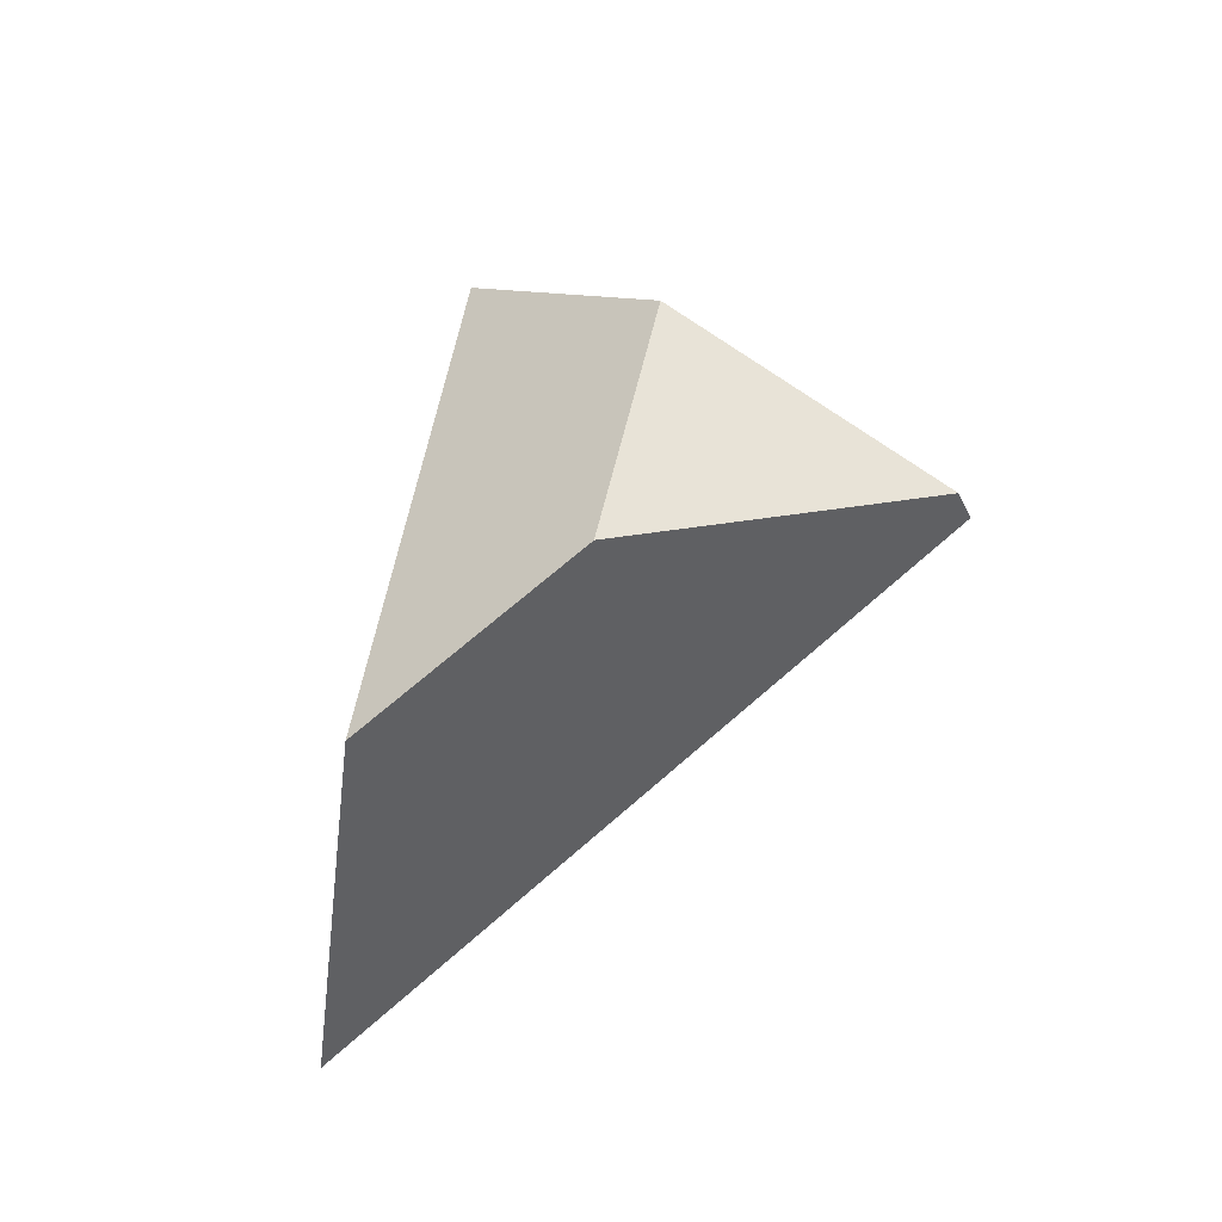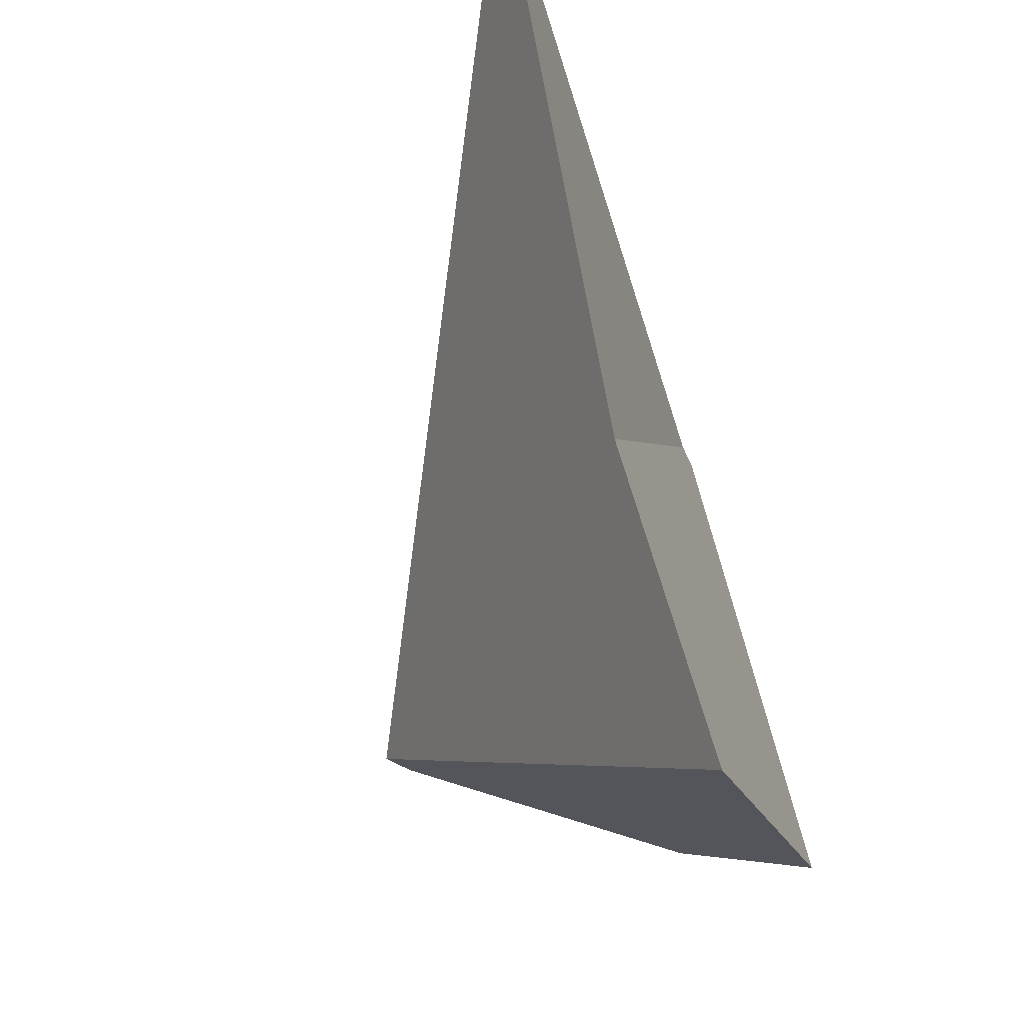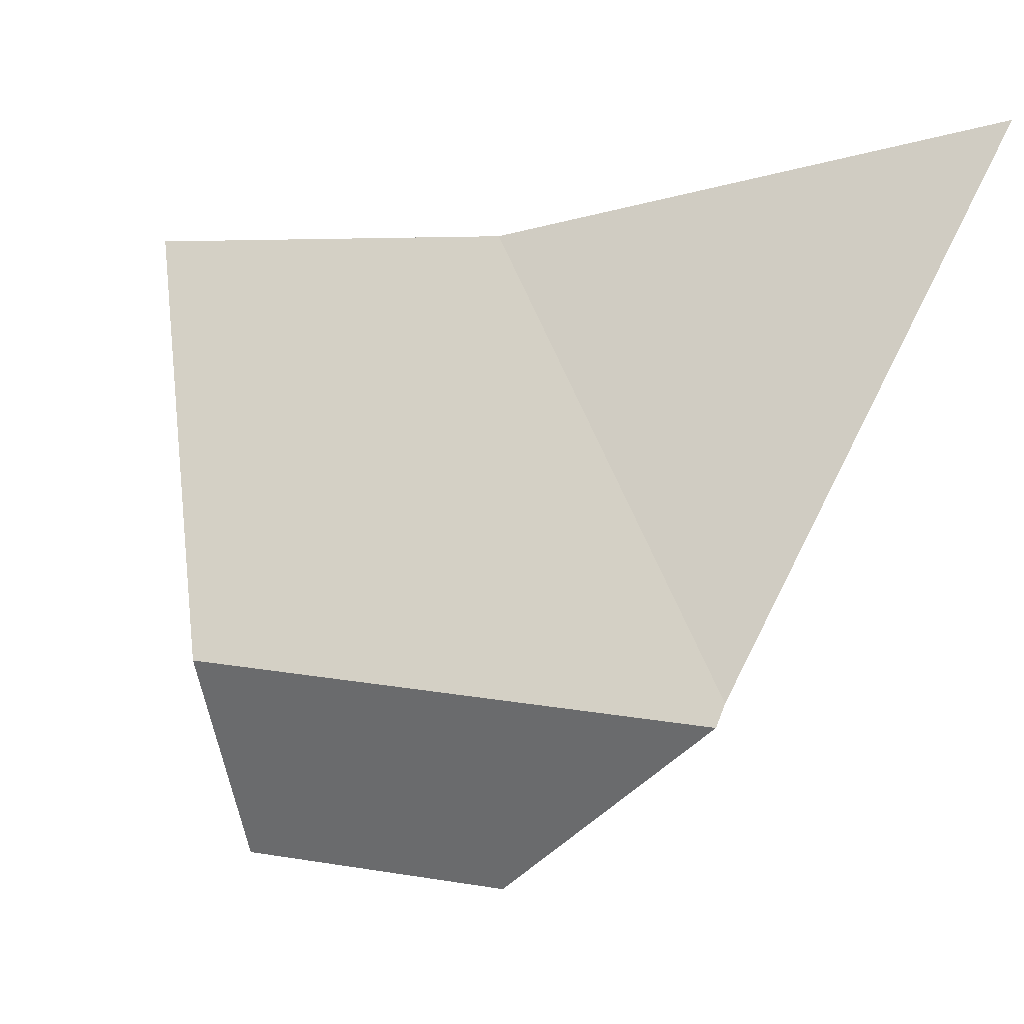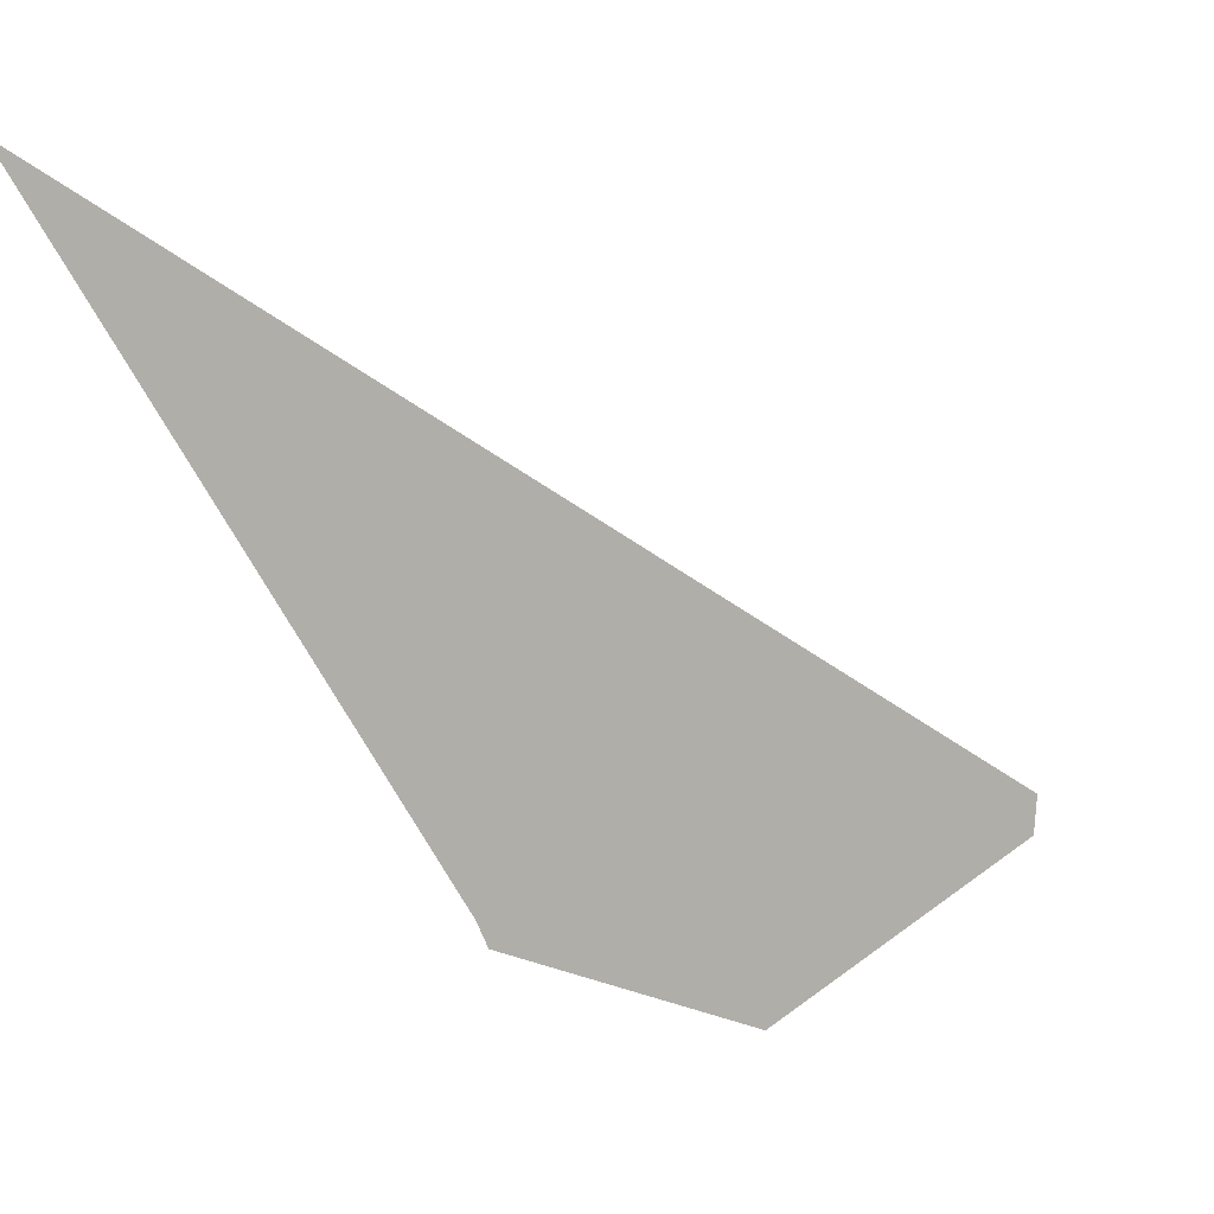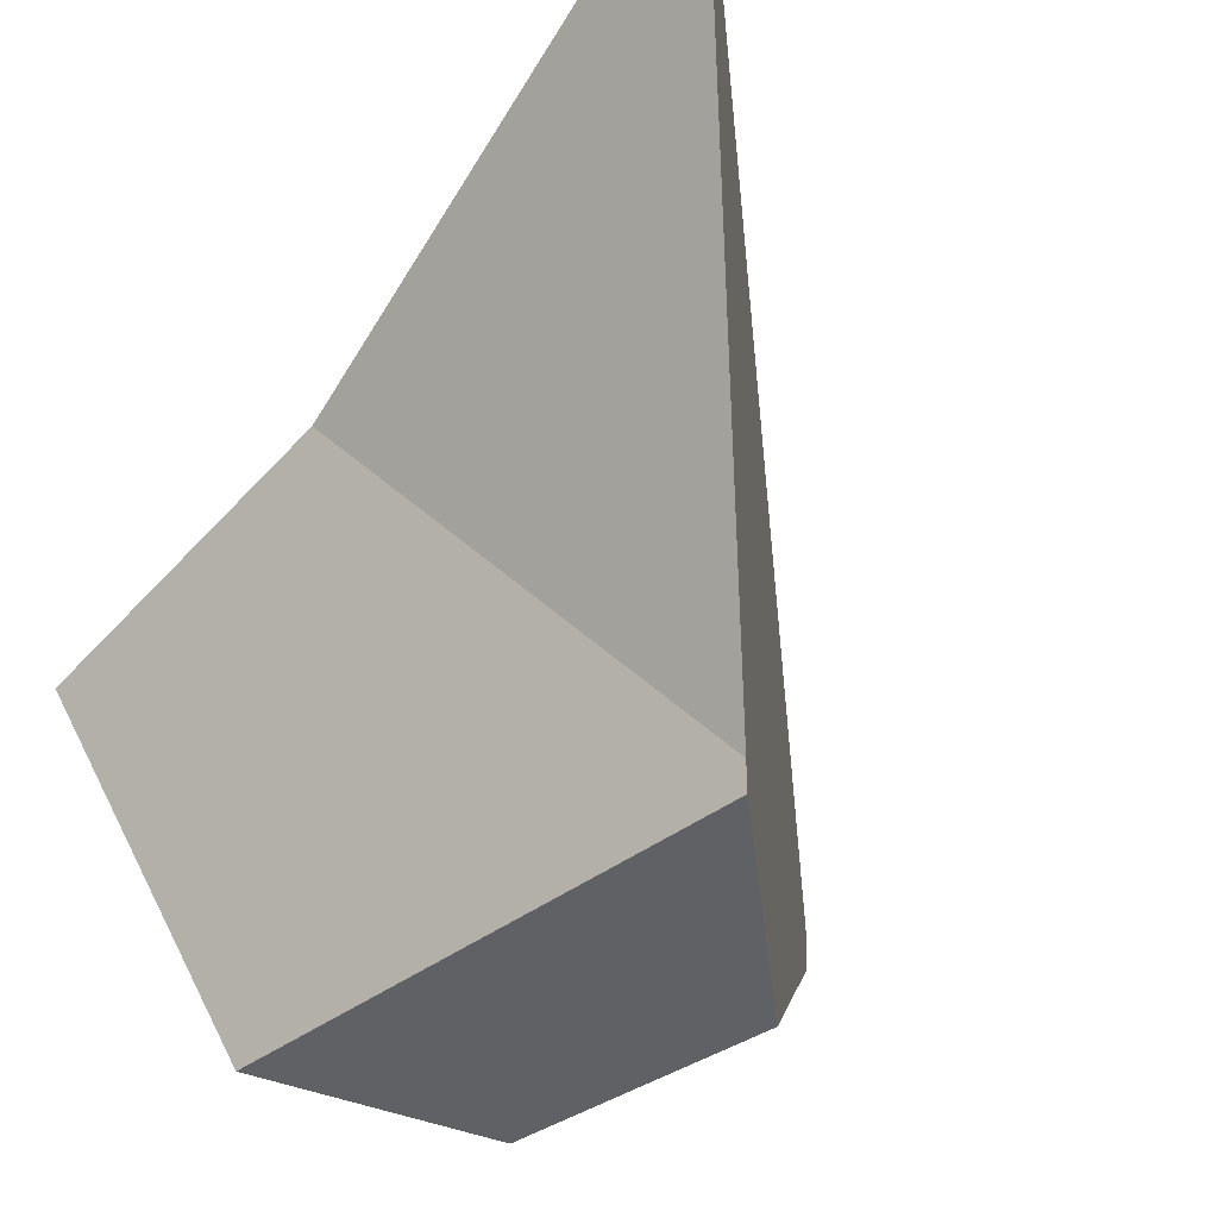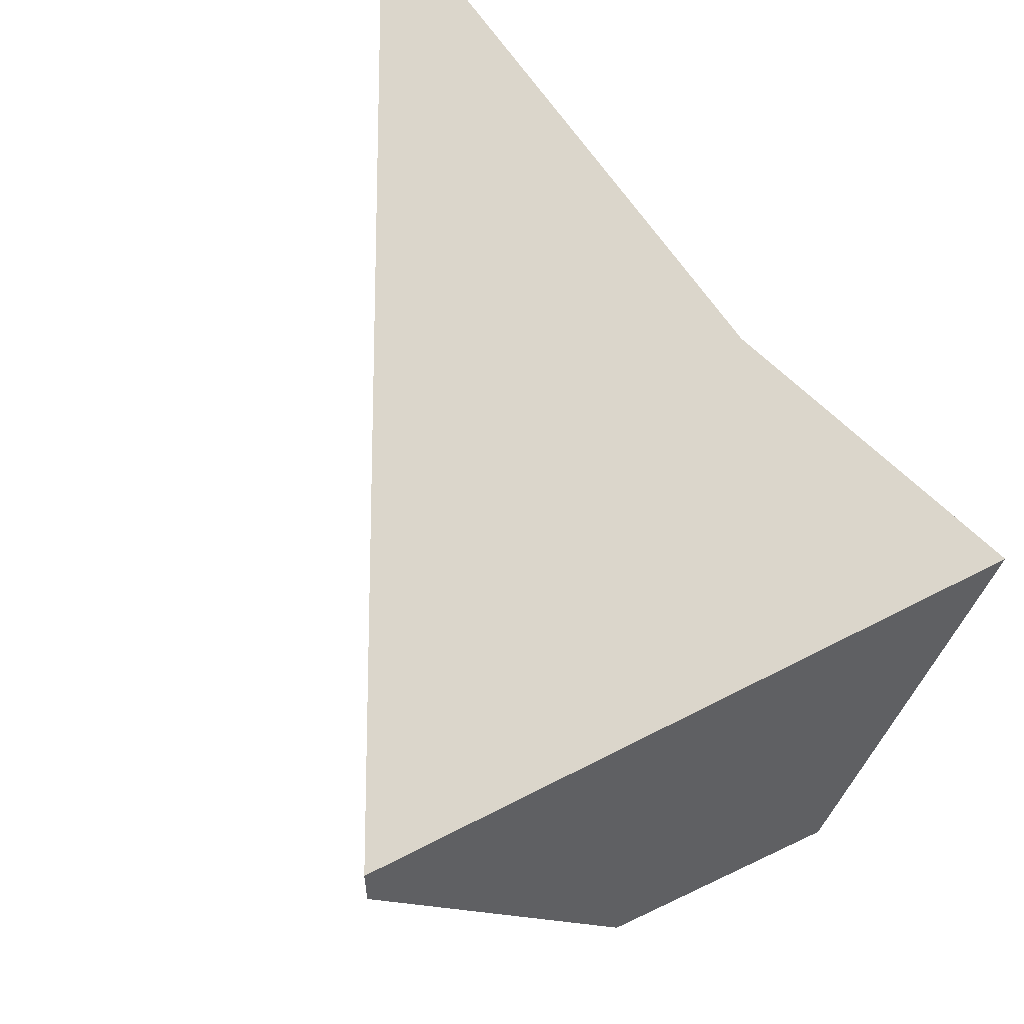
<metadata>
{"format":"obj","ext":"obj","renderer":"f3d","projection":"perspective","resolution":1024,"background":"white","views":[{"elev":-34.3,"azim":-162.7,"up":"+Y"},{"elev":-38.2,"azim":43.7,"up":"+Y"},{"elev":-41.5,"azim":68.9,"up":"+Z"},{"elev":8.1,"azim":-165.4,"up":"+Z"},{"elev":-29.5,"azim":132.6,"up":"+Z"},{"elev":42.0,"azim":-54.2,"up":"+Z"}]}
</metadata>
<code>
v 0.8912 -0.3459 -0.5596
v 1.012 -0.2524 -0.3086
v 0.9701 -0.4556 -0.4143
v 0.8912 -0.3459 -0.5596
v 0.8696 -0.3543 -0.4187
v 1.012 -0.2524 -0.3086
v 0.8069 -0.3992 -0.4672
v 0.8074 -0.4051 -0.6066
v 0.7272 -0.4562 -0.5288
v 0.7247 -0.4587 -0.5461
v 0.7237 -0.4588 -0.5315
v 0.7247 -0.4587 -0.5461
v 0.7308 -0.4628 -0.5299
v 0.7237 -0.4588 -0.5315
v 0.7448 -0.4707 -0.5266
v 0.7448 -0.4707 -0.5266
v 0.7272 -0.4562 -0.5288
v 0.7308 -0.4628 -0.5299
v 0.8069 -0.3992 -0.4672
v 0.9675 -0.4746 -0.4236
v 0.9675 -0.4738 -0.4233
v 0.9674 -0.4685 -0.421
v 0.8696 -0.3543 -0.4187
v 0.9701 -0.4556 -0.4143
v 1.012 -0.2524 -0.3086
v 0.9674 -0.4685 -0.421
v 0.8912 -0.3459 -0.5596
v 0.9674 -0.4685 -0.421
v 0.8877 -0.3487 -0.5696
v 0.886 -0.35 -0.5704
v 0.8877 -0.3487 -0.5696
v 0.8728 -0.5384 -0.6168
v 0.8074 -0.4051 -0.6066
v 0.886 -0.35 -0.5704
v 0.8238 -0.5108 -0.6254
v 0.8074 -0.4051 -0.6066
v 0.8238 -0.5108 -0.6254
v 0.7247 -0.4587 -0.5461
v 0.8728 -0.5384 -0.6168
v 0.8238 -0.5108 -0.6254
v 0.9065 -0.5573 -0.6109
v 0.9076 -0.5579 -0.6107
v 0.9682 -0.5968 -0.475
v 0.9076 -0.5579 -0.6107
v 0.9675 -0.4746 -0.4236
v 0.9682 -0.5968 -0.475
v 0.9675 -0.4738 -0.4233
v 0.9076 -0.5579 -0.6107
v 0.8877 -0.3487 -0.5696
v 0.9065 -0.5573 -0.6109
v 0.9682 -0.5968 -0.475
v 0.7237 -0.4588 -0.5315
f 1 2 3
f 4 5 6
f 4 7 5
f 8 7 4
f 8 9 7
f 10 9 8
f 10 11 9
f 12 13 14
f 13 12 15
f 16 17 18
f 19 17 16
f 20 19 16
f 21 19 20
f 19 21 22
f 23 19 22
f 24 23 22
f 24 25 23
f 1 3 26
f 27 28 29
f 30 4 31
f 4 30 8
f 32 33 34
f 35 33 32
f 36 37 38
f 39 12 40
f 41 12 39
f 42 12 41
f 42 43 12
f 44 45 46
f 29 45 44
f 29 47 45
f 29 28 47
f 48 34 49
f 50 34 48
f 32 34 50
f 20 16 51
f 12 43 15
f 18 17 52

</code>
